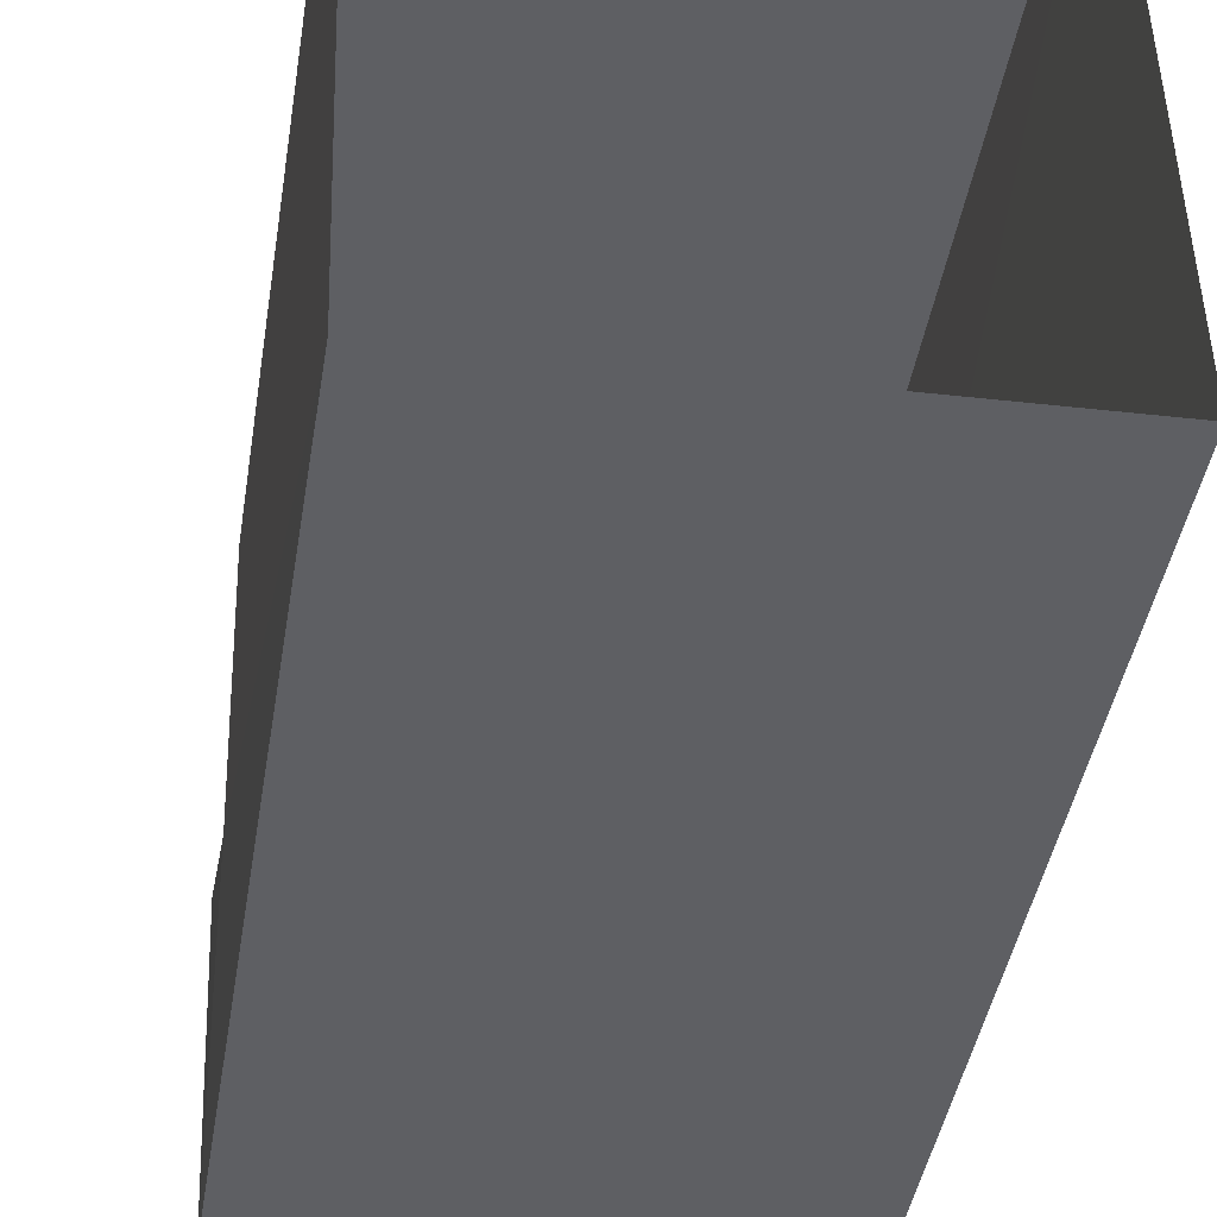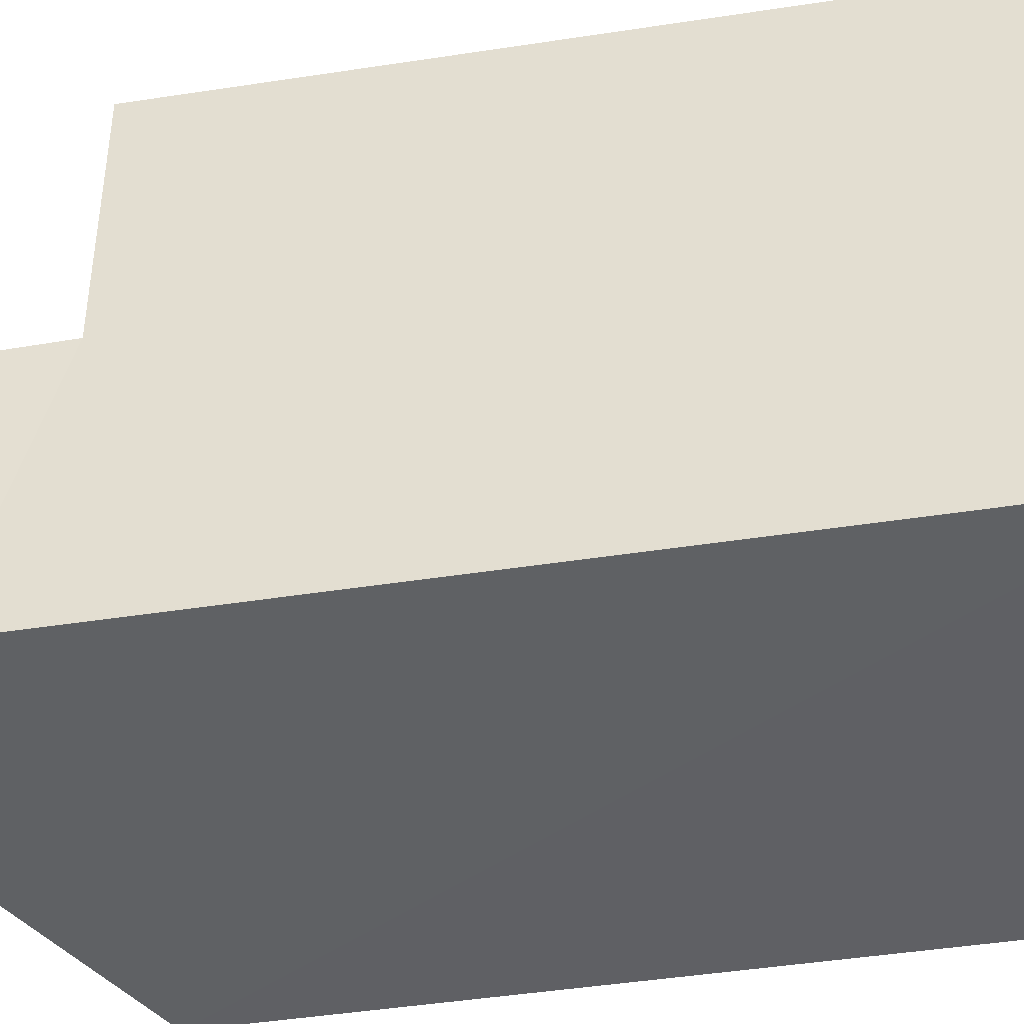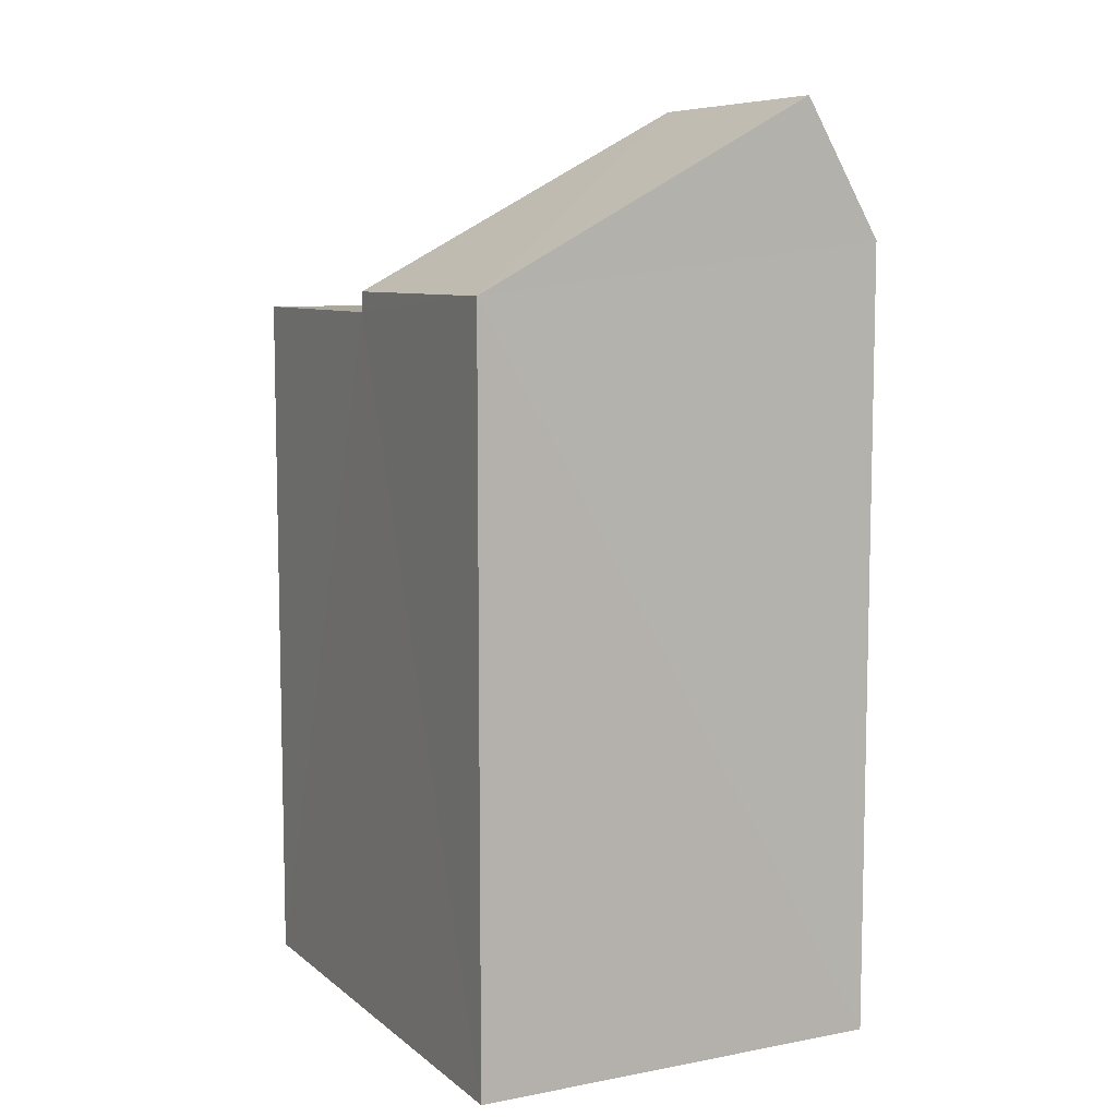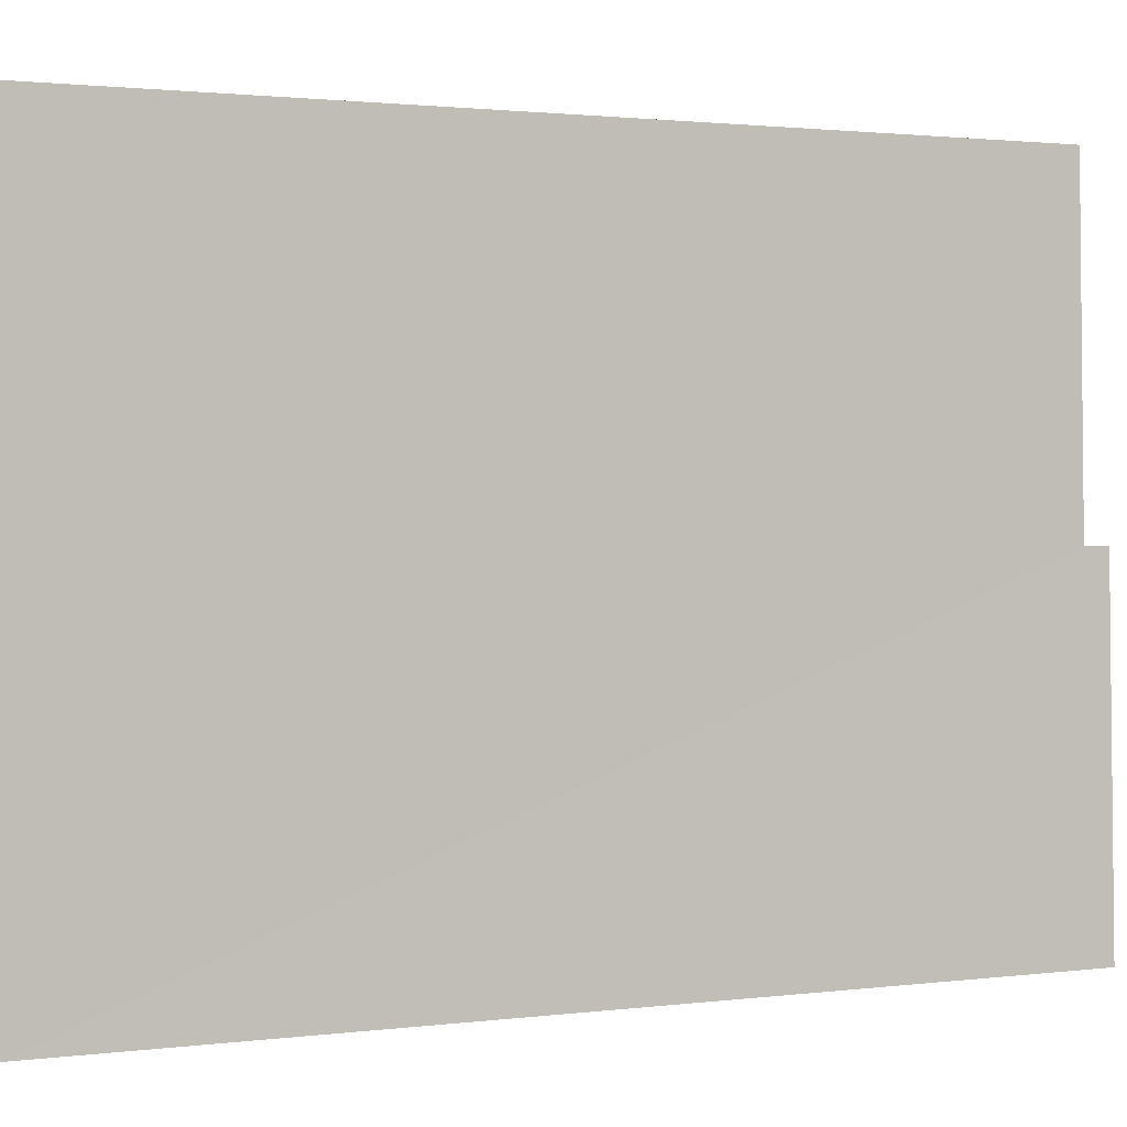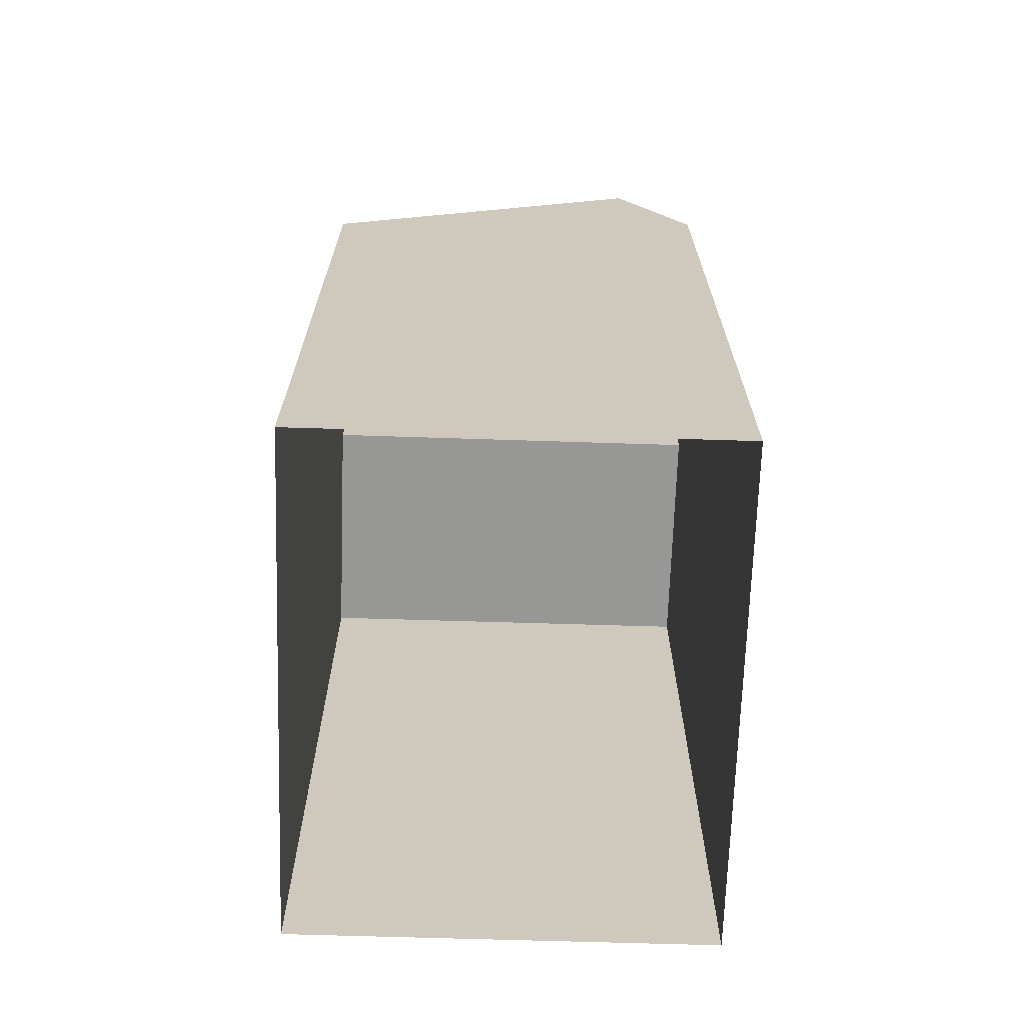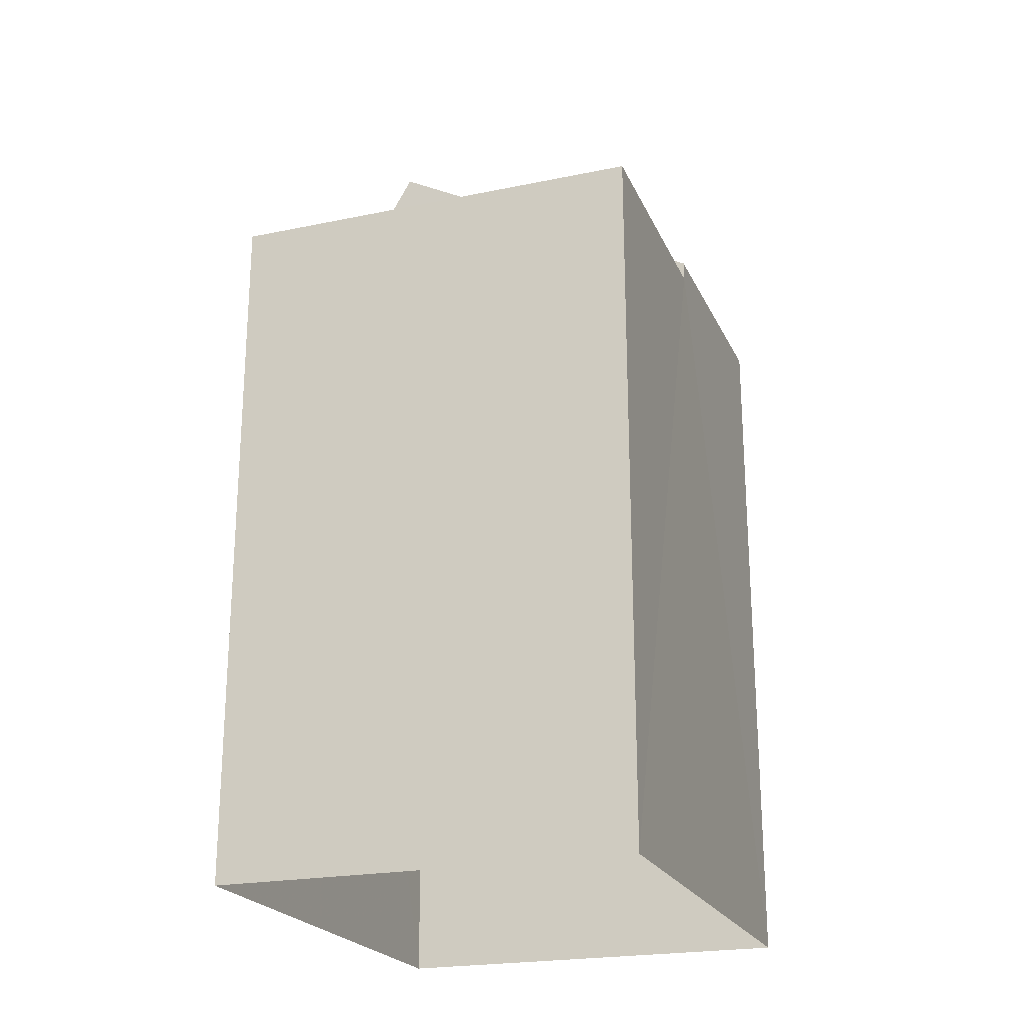
<metadata>
{"format":"obj","ext":"obj","renderer":"f3d","projection":"perspective","resolution":1024,"background":"white","views":[{"elev":-41.5,"azim":171.0,"up":"+Y"},{"elev":-46.4,"azim":100.0,"up":"+Y"},{"elev":8.2,"azim":-28.7,"up":"+Z"},{"elev":1.2,"azim":-119.0,"up":"+Y"},{"elev":-68.0,"azim":-3.2,"up":"+Z"},{"elev":-22.3,"azim":-161.6,"up":"+Z"}]}
</metadata>
<code>
v -3.739e+05 -1.045e+05 23.66
v -3.739e+05 -1.045e+05 23.66
v -3.739e+05 -1.045e+05 23.66
v -3.739e+05 -1.045e+05 23.66
v -3.739e+05 -1.045e+05 35.55
v -3.739e+05 -1.045e+05 33.19
v -3.739e+05 -1.045e+05 35.55
v -3.739e+05 -1.045e+05 33.19
v -3.739e+05 -1.045e+05 32.93
v -3.739e+05 -1.045e+05 32.93
v -3.739e+05 -1.045e+05 32.93
v -3.739e+05 -1.045e+05 32.93
v -3.739e+05 -1.045e+05 33.82
v -3.739e+05 -1.045e+05 33.82
f 1 2 3
f 1 4 2
f 5 6 7
f 5 8 6
f 9 10 11
f 12 9 11
f 13 14 5
f 7 13 5
f 3 9 1
f 1 9 13
f 3 10 9
f 13 9 14
f 10 3 2
f 11 10 2
f 4 1 6
f 6 13 7
f 6 1 13
f 12 8 9
f 8 5 9
f 5 14 9
f 11 2 12
f 8 12 6
f 6 12 4
f 12 2 4

</code>
